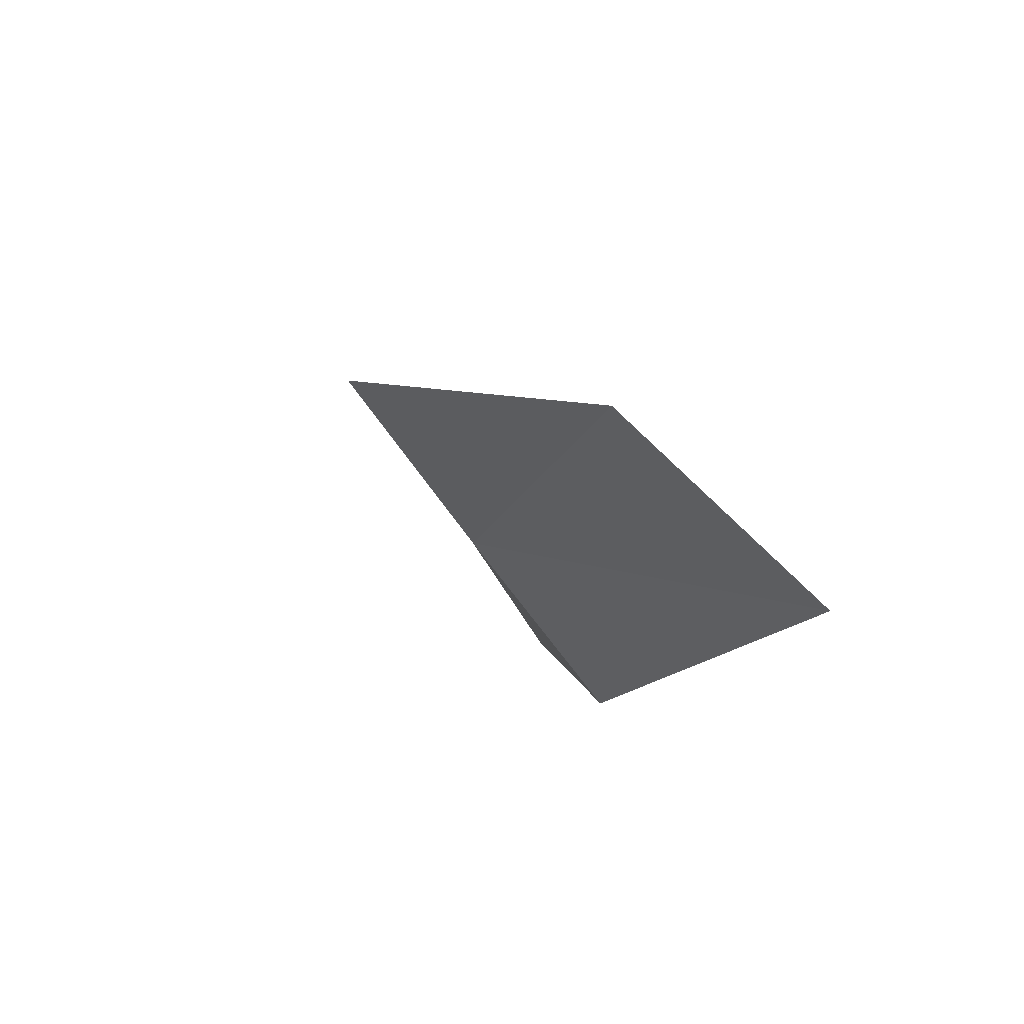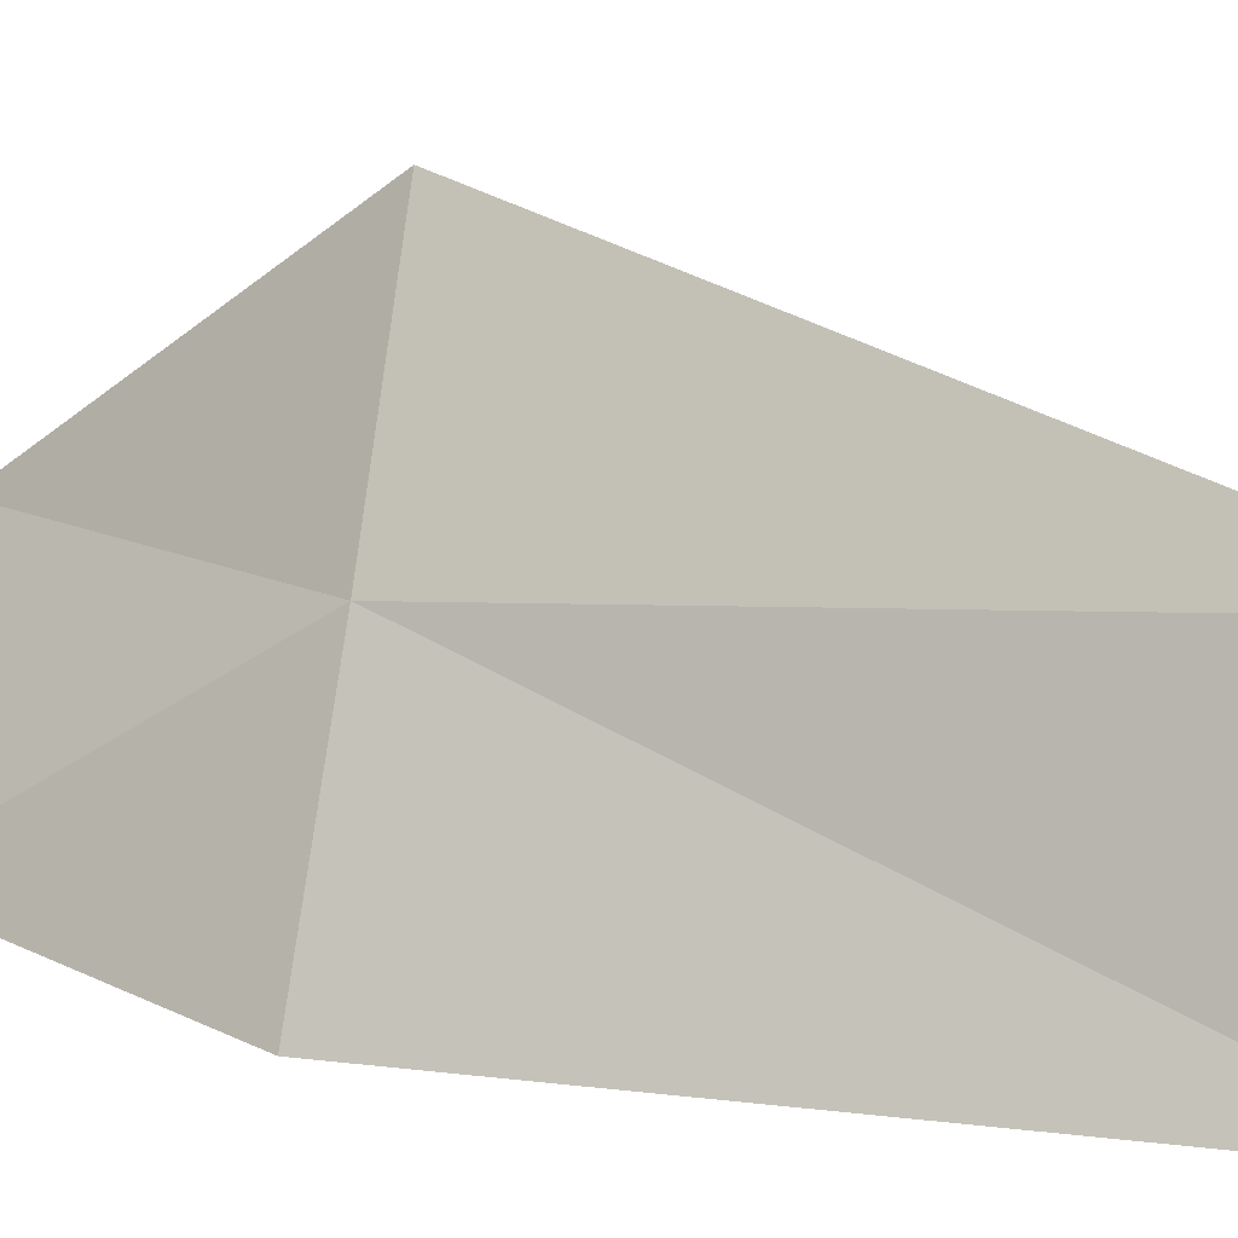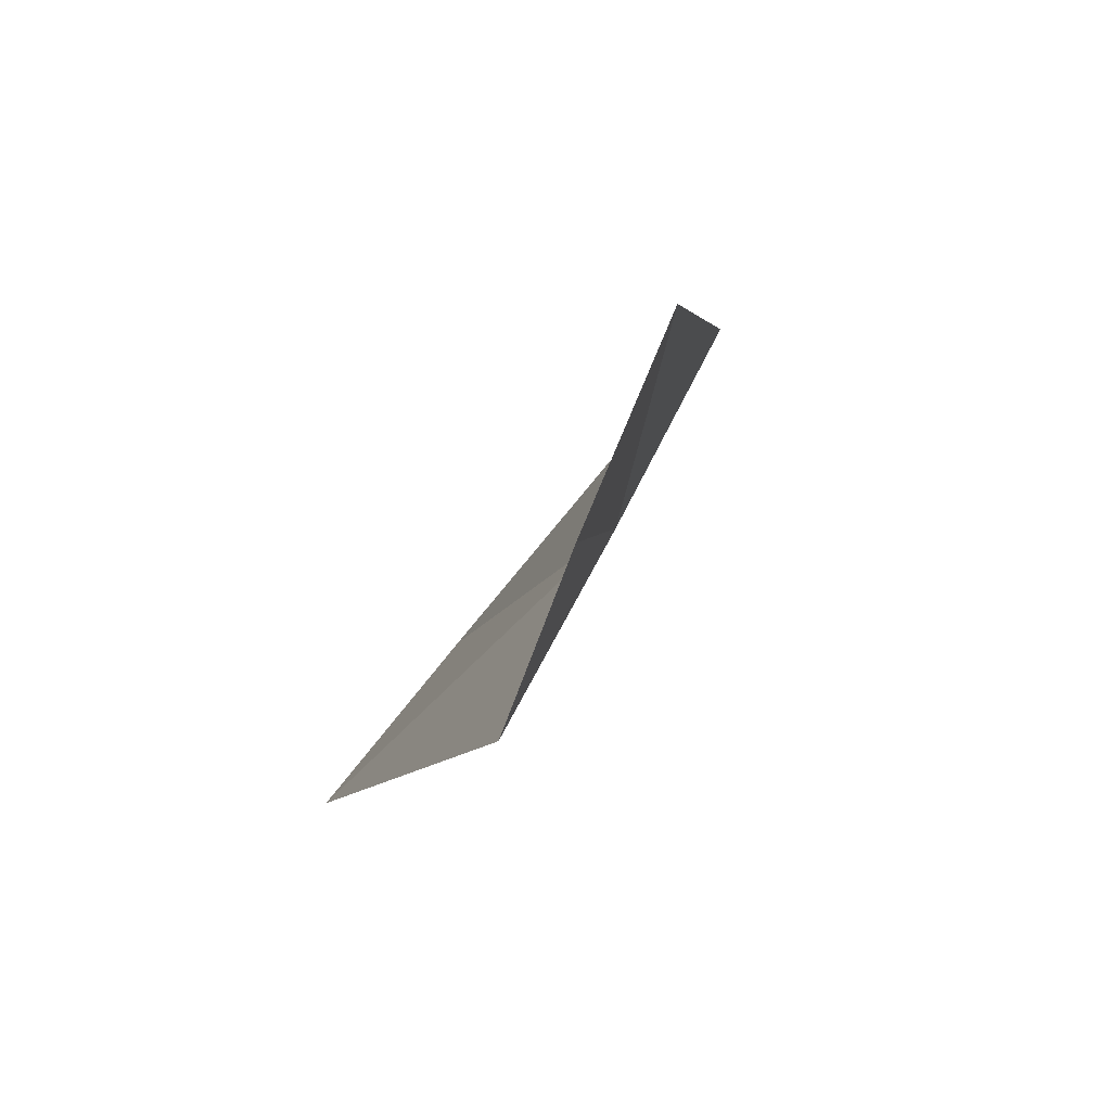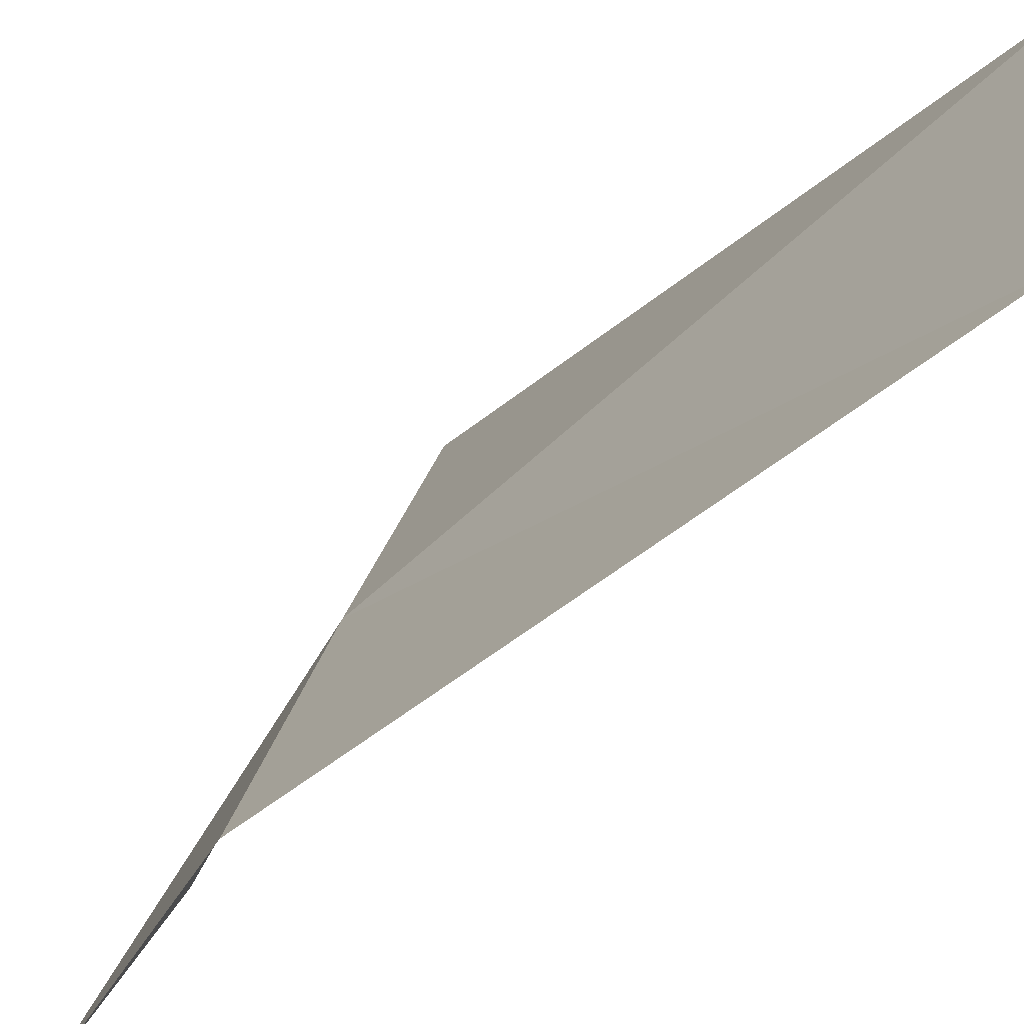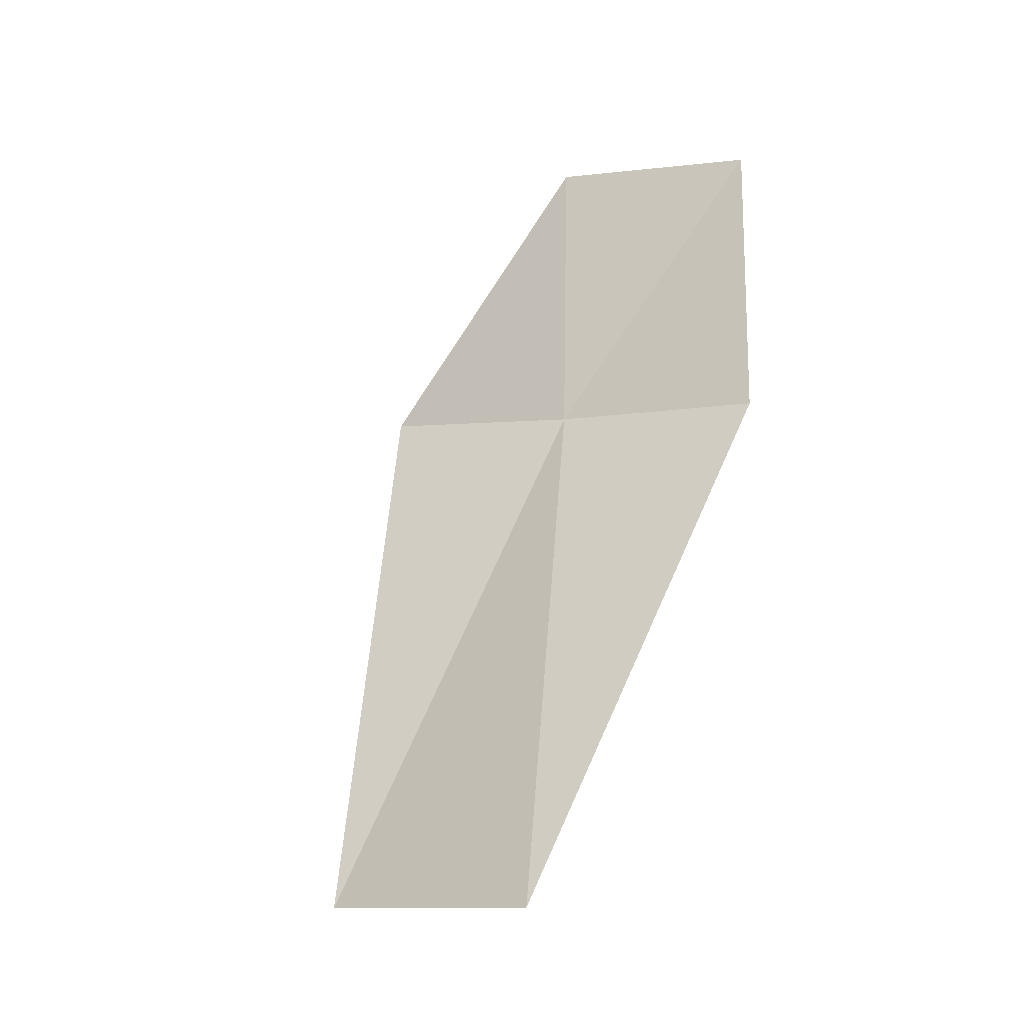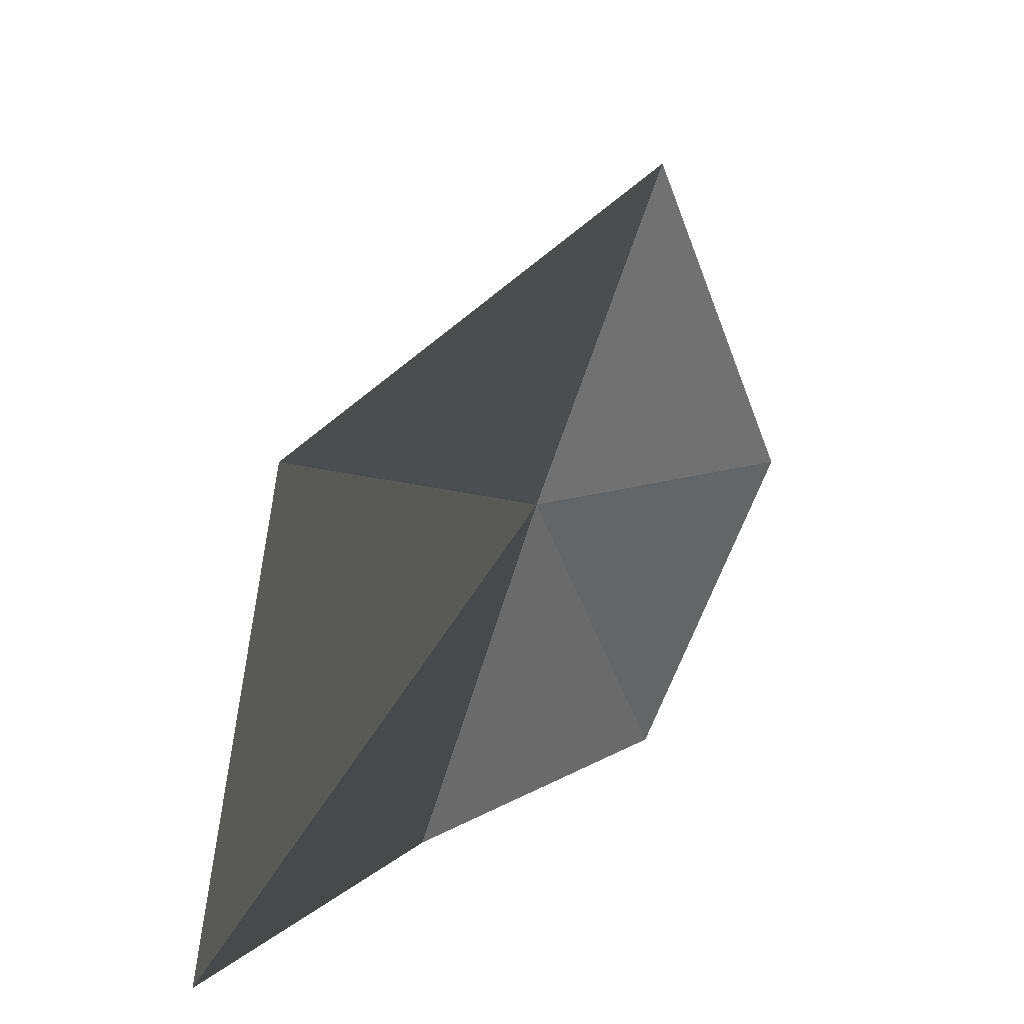
<metadata>
{"format":"obj","ext":"obj","renderer":"f3d","projection":"perspective","resolution":1024,"background":"white","views":[{"elev":-78.6,"azim":56.6,"up":"+Y"},{"elev":8.0,"azim":-41.2,"up":"+Z"},{"elev":56.5,"azim":-135.0,"up":"+Y"},{"elev":-45.9,"azim":-16.1,"up":"+Z"},{"elev":-16.7,"azim":143.2,"up":"+Y"},{"elev":0.5,"azim":38.0,"up":"+Z"}]}
</metadata>
<code>
v 45.25 42.24 26.77
v 45.11 43.74 26.91
v 45.59 42.42 27.81
v 44.91 42.1 25.73
v 46.31 39.59 25.71
v 46.51 39.66 26.89
v 44.69 43.58 25.95
f 1 2 3
f 1 5 4
f 1 3 6
f 1 4 7
f 1 7 2
f 1 6 5

</code>
